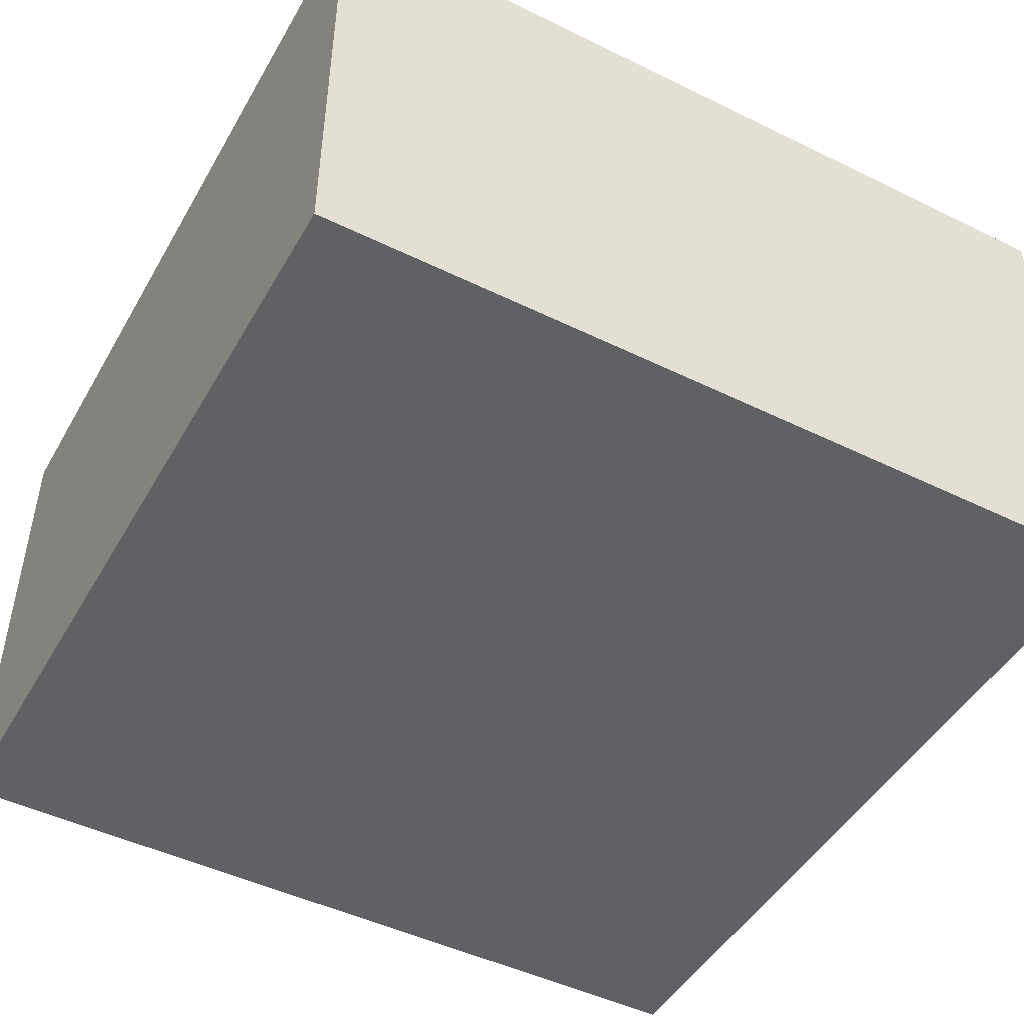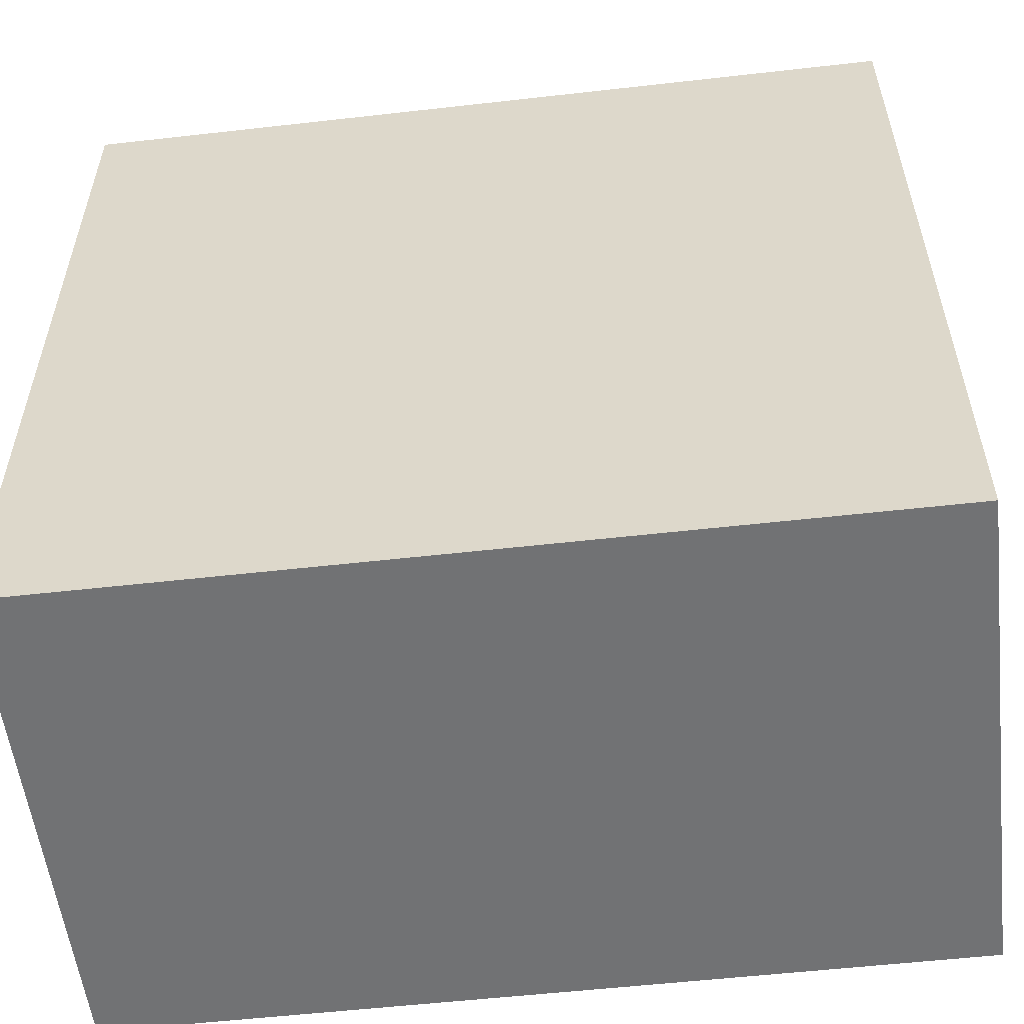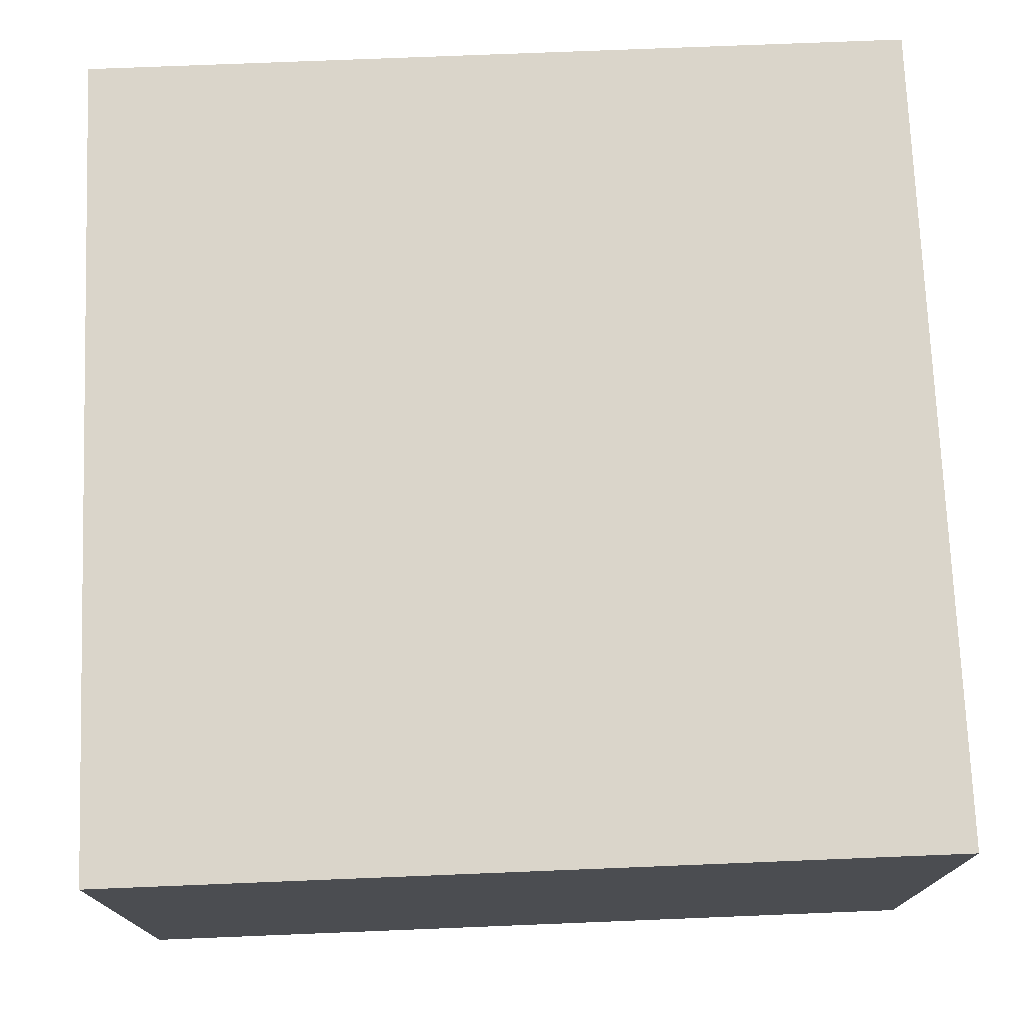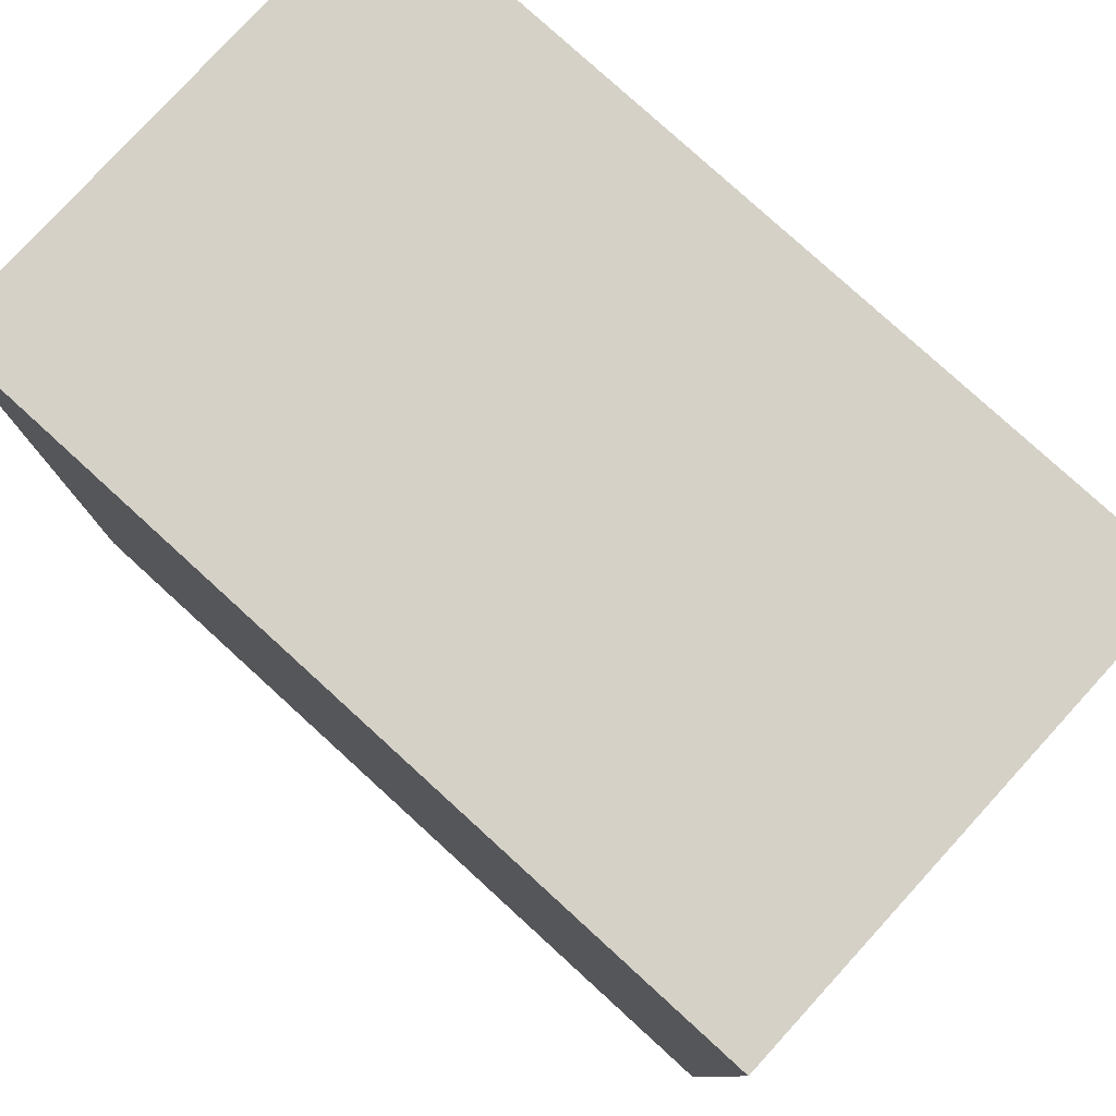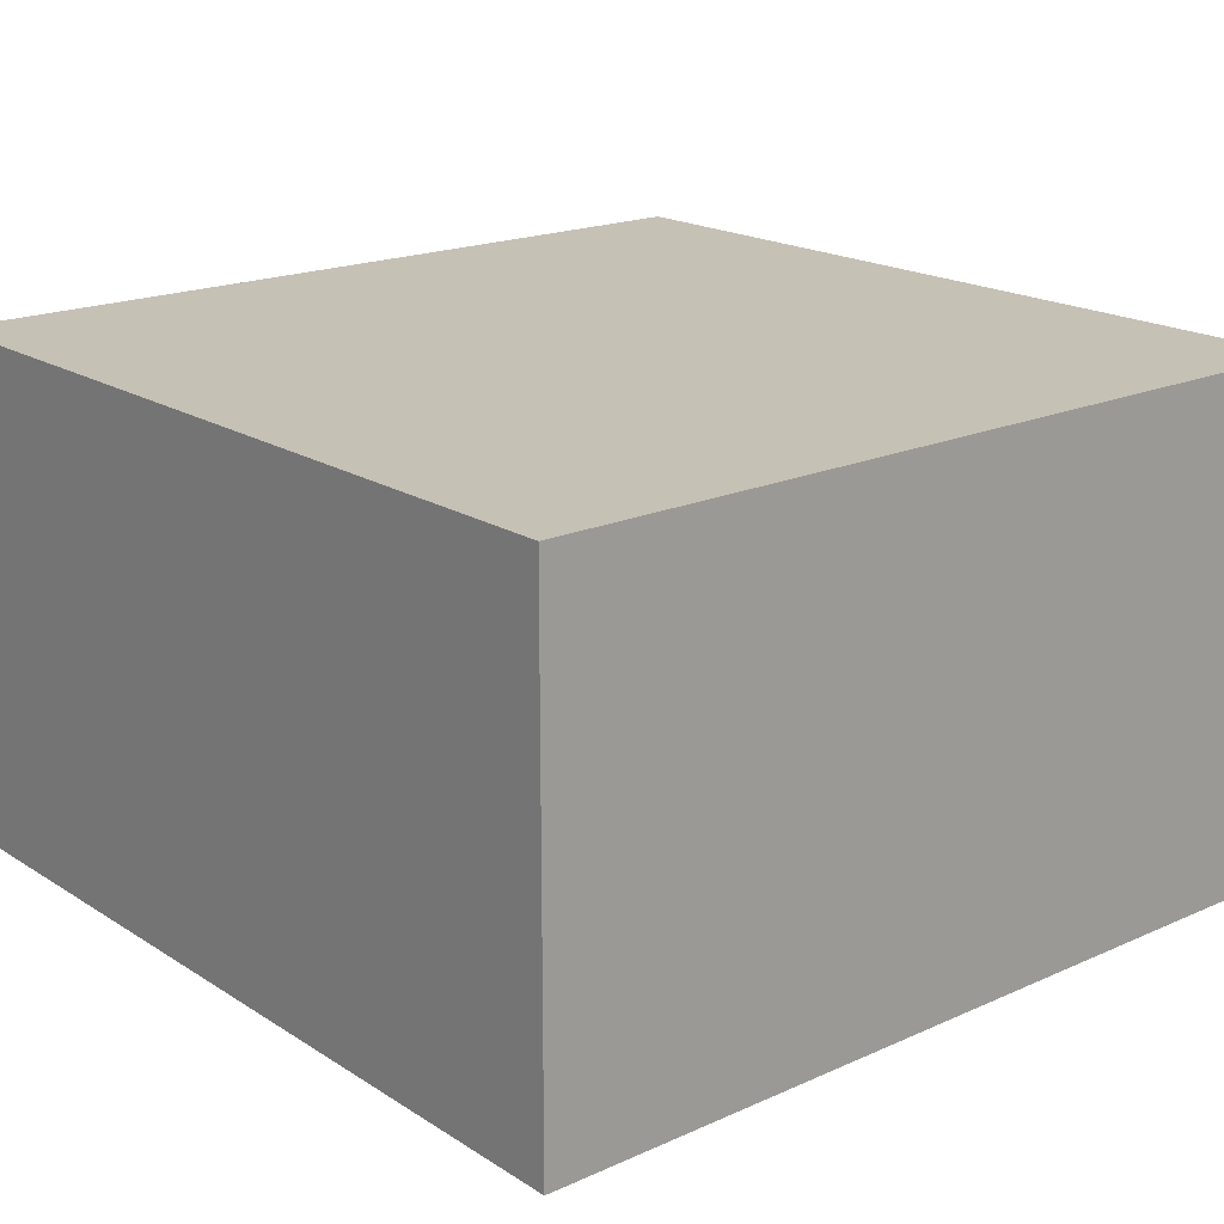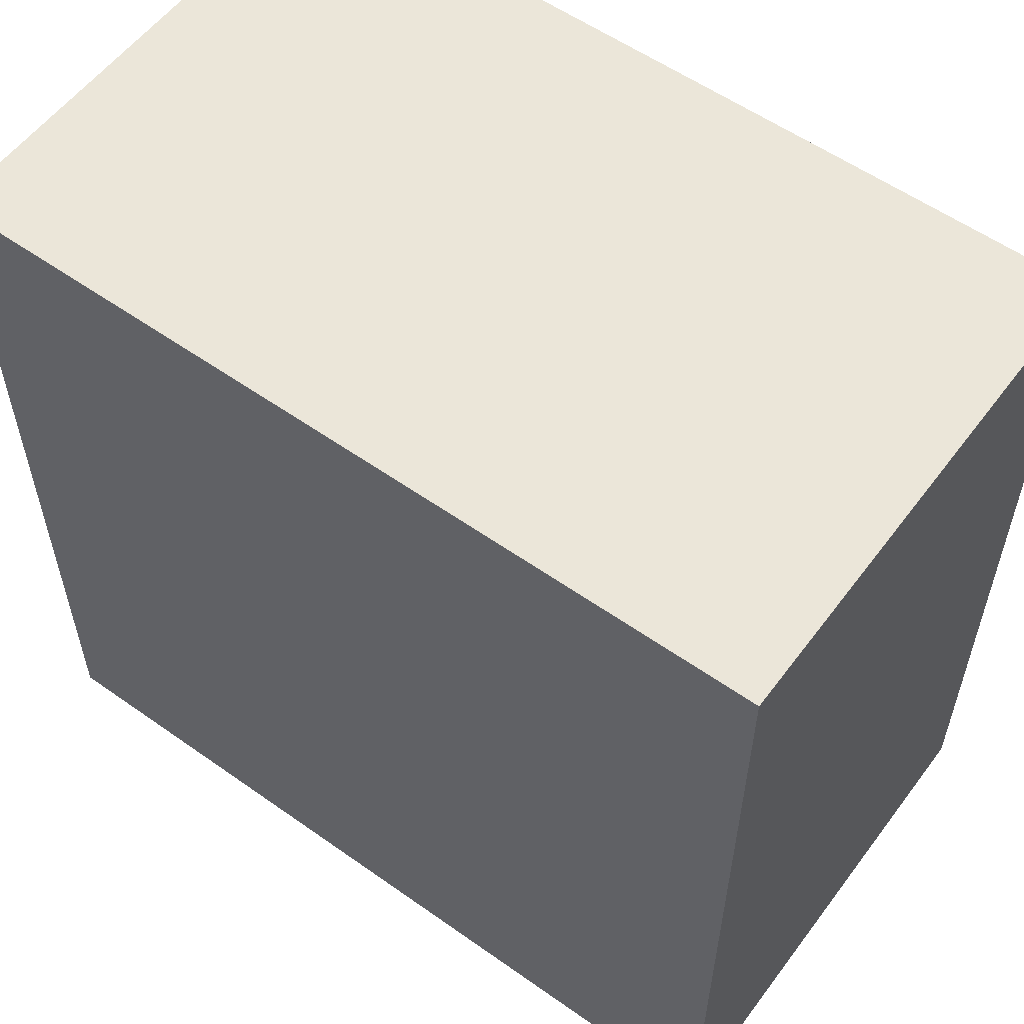
<metadata>
{"format":"obj","ext":"obj","renderer":"f3d","projection":"perspective","resolution":1024,"background":"white","views":[{"elev":-47.5,"azim":-118.8,"up":"+Y"},{"elev":-55.5,"azim":-173.2,"up":"+Z"},{"elev":74.2,"azim":-2.3,"up":"+Y"},{"elev":79.1,"azim":42.4,"up":"+Z"},{"elev":18.8,"azim":139.8,"up":"+Y"},{"elev":56.8,"azim":-143.6,"up":"+Z"}]}
</metadata>
<code>
v  -1.969 0 1.969
v  -1.969 0 -1.969
v  1.969 0 -1.969
v  1.969 0 1.969
v  -1.969 2.362 1.969
v  1.969 2.362 1.969
v  1.969 2.362 -1.969
v  -1.969 2.362 -1.969
g 02_middle
f 1 2 3
f 3 4 1
f 5 6 7
f 7 8 5
f 1 4 6
f 6 5 1
f 4 3 7
f 7 6 4
f 3 2 8
f 8 7 3
f 2 1 5
f 5 8 2

</code>
